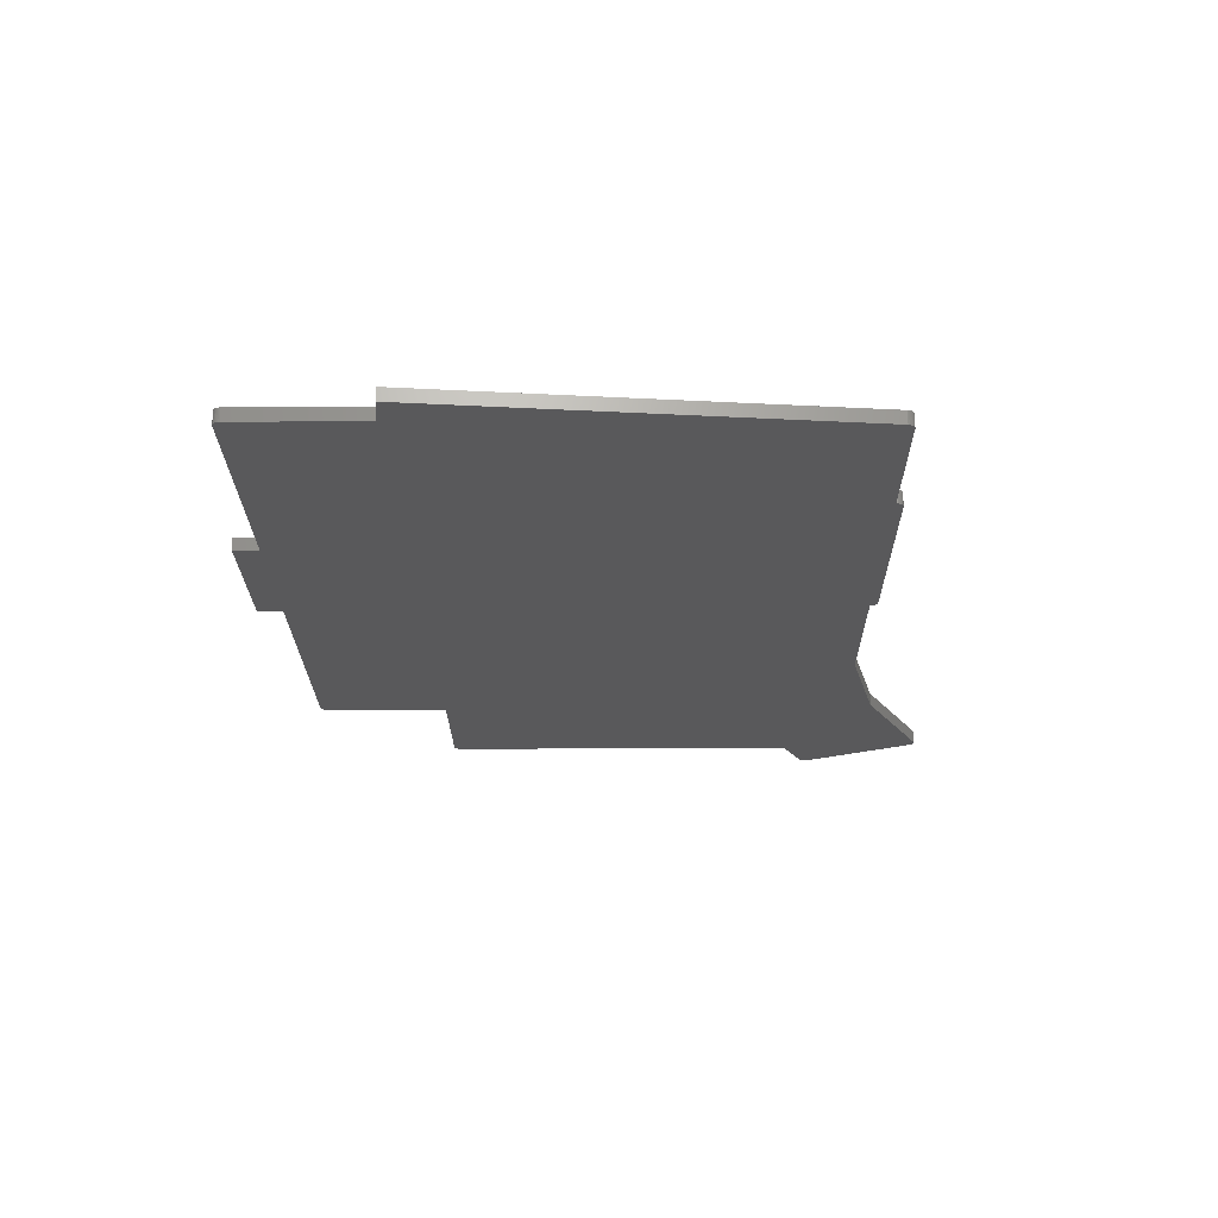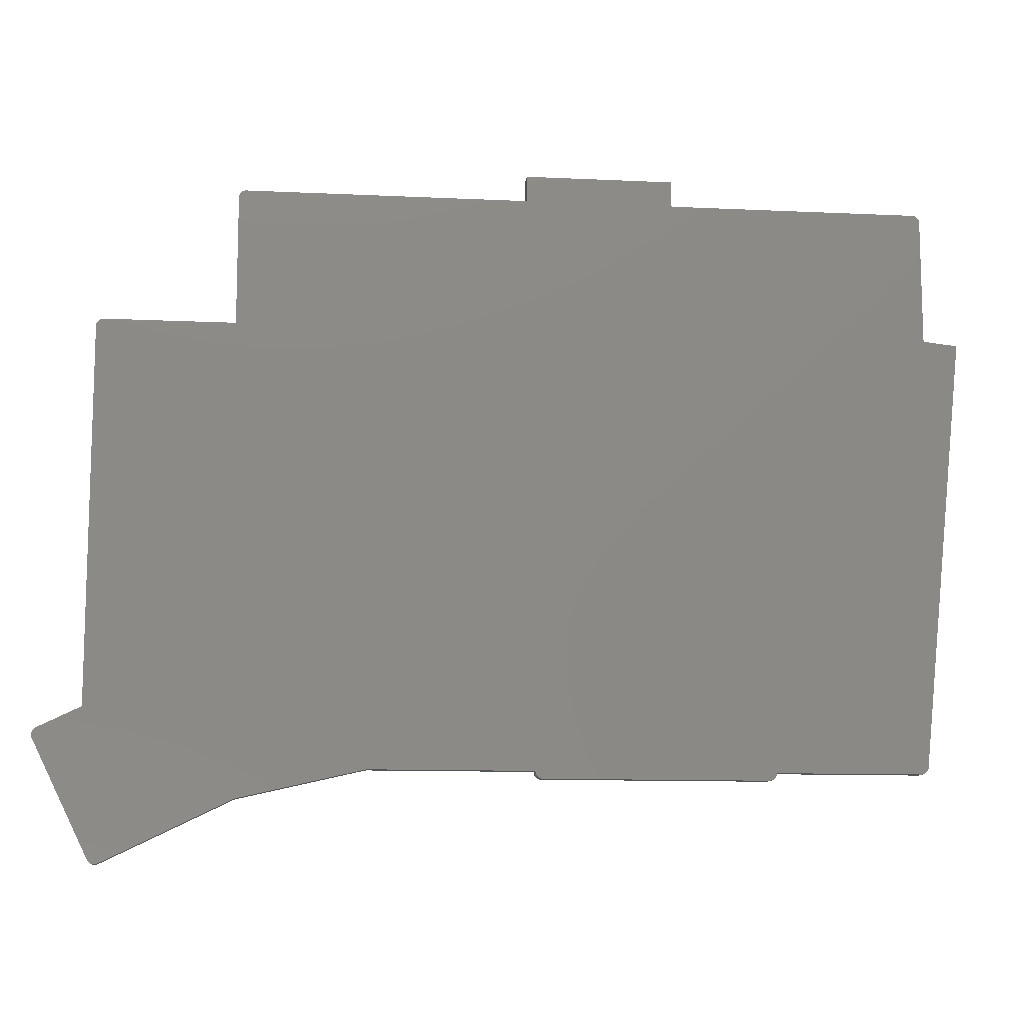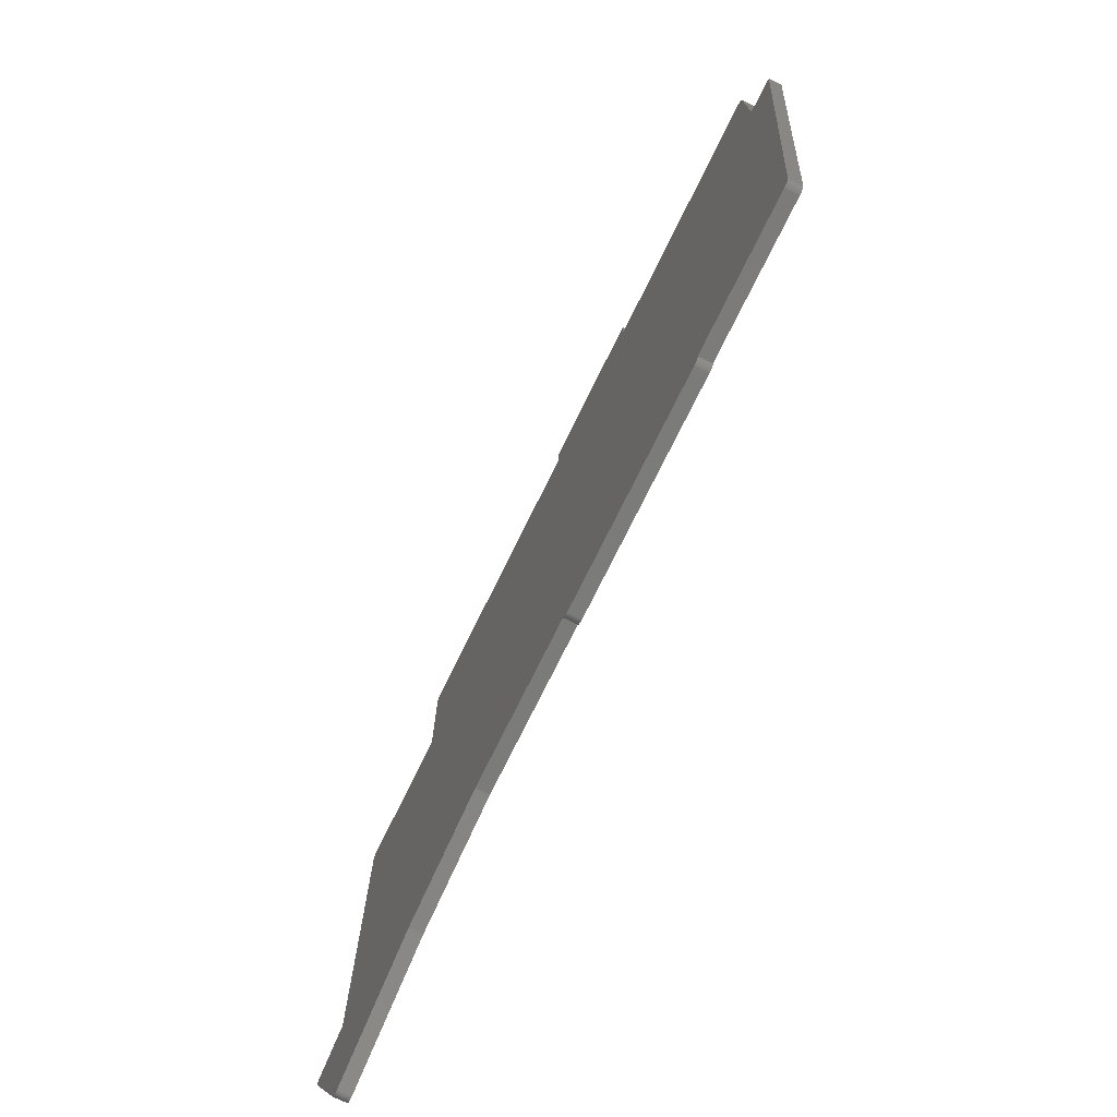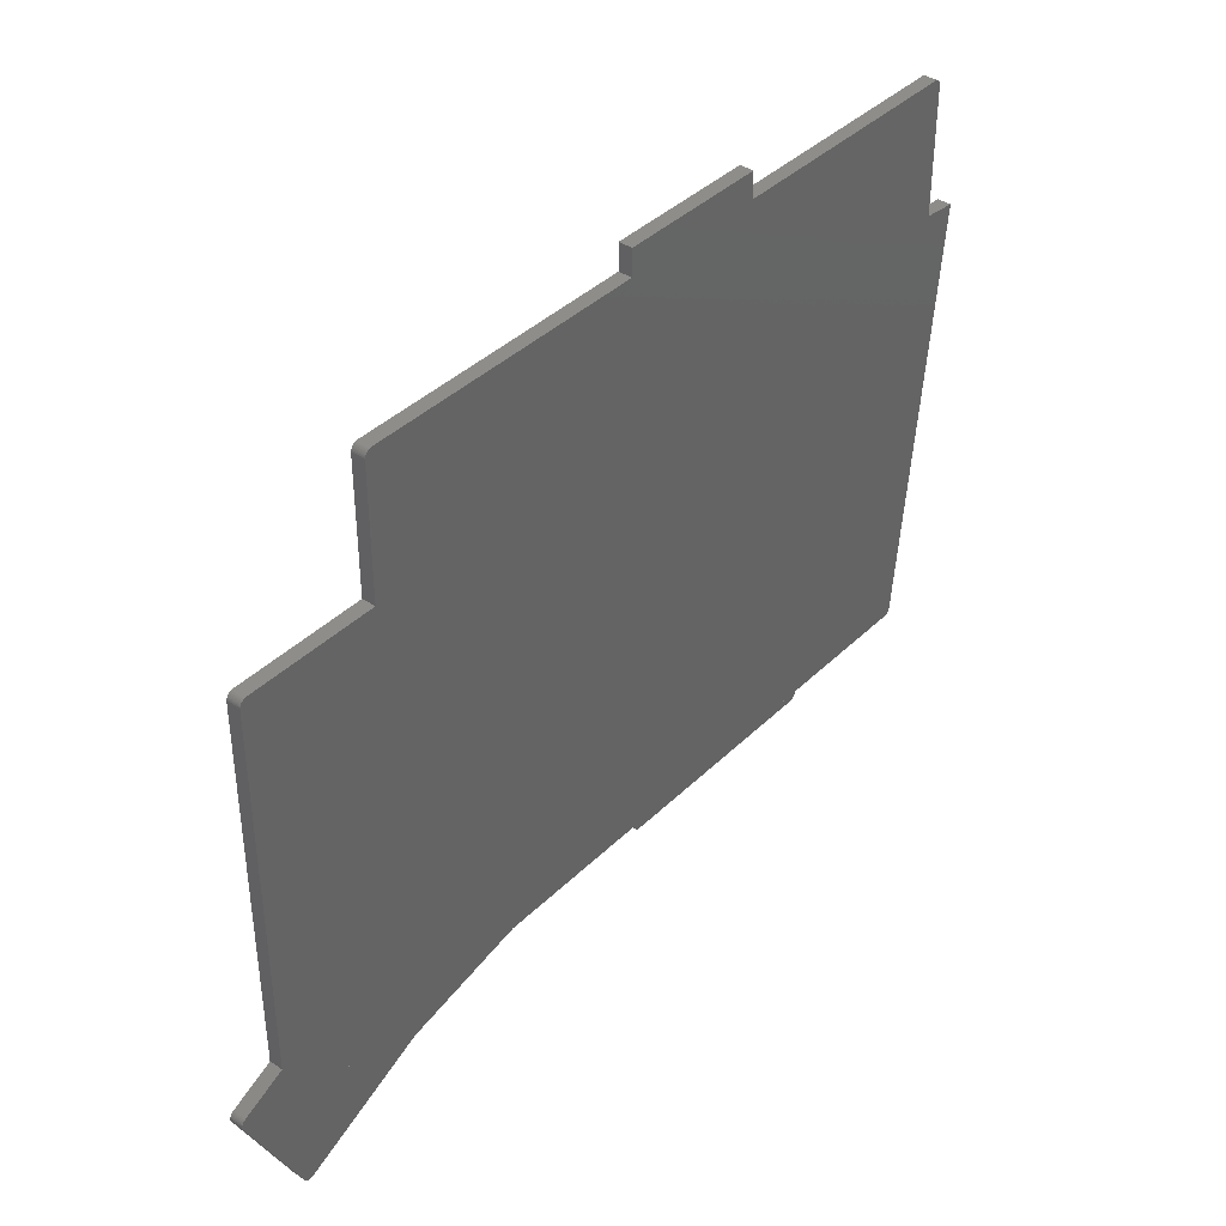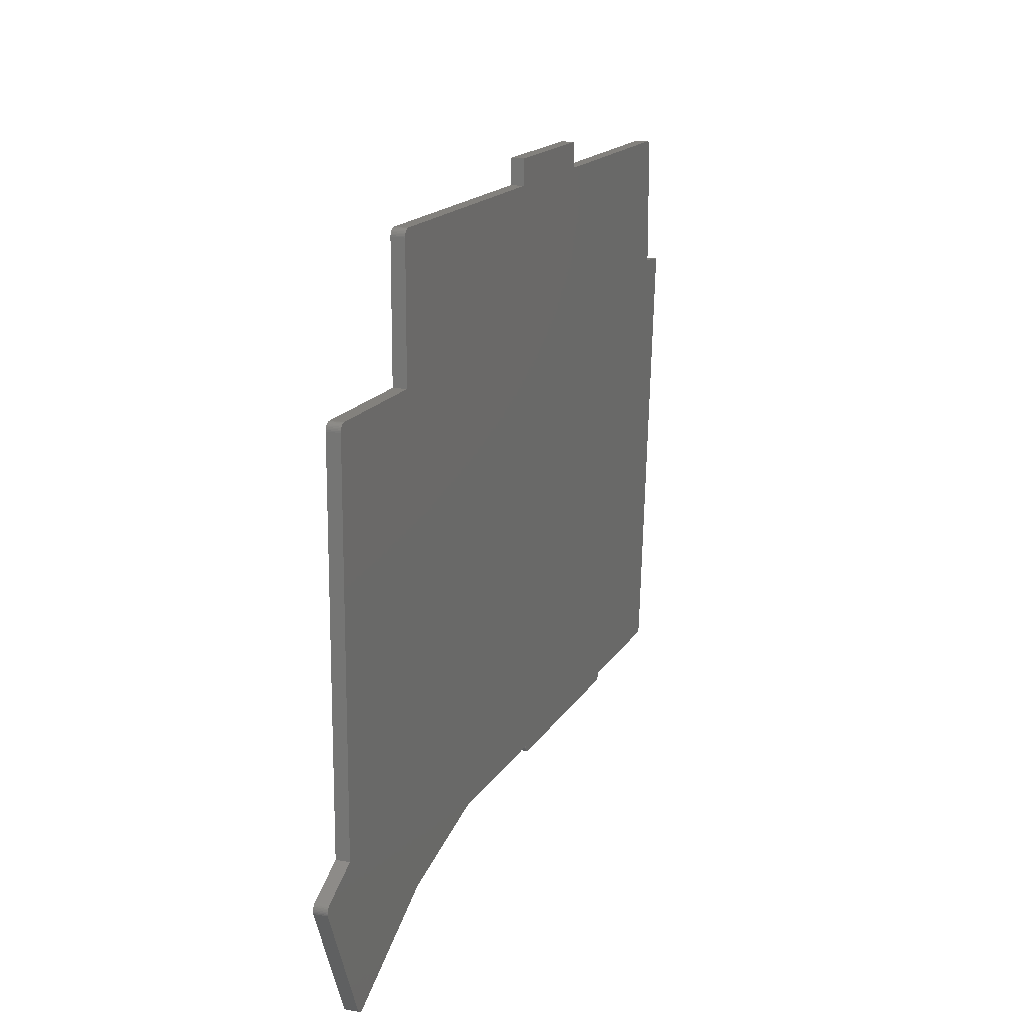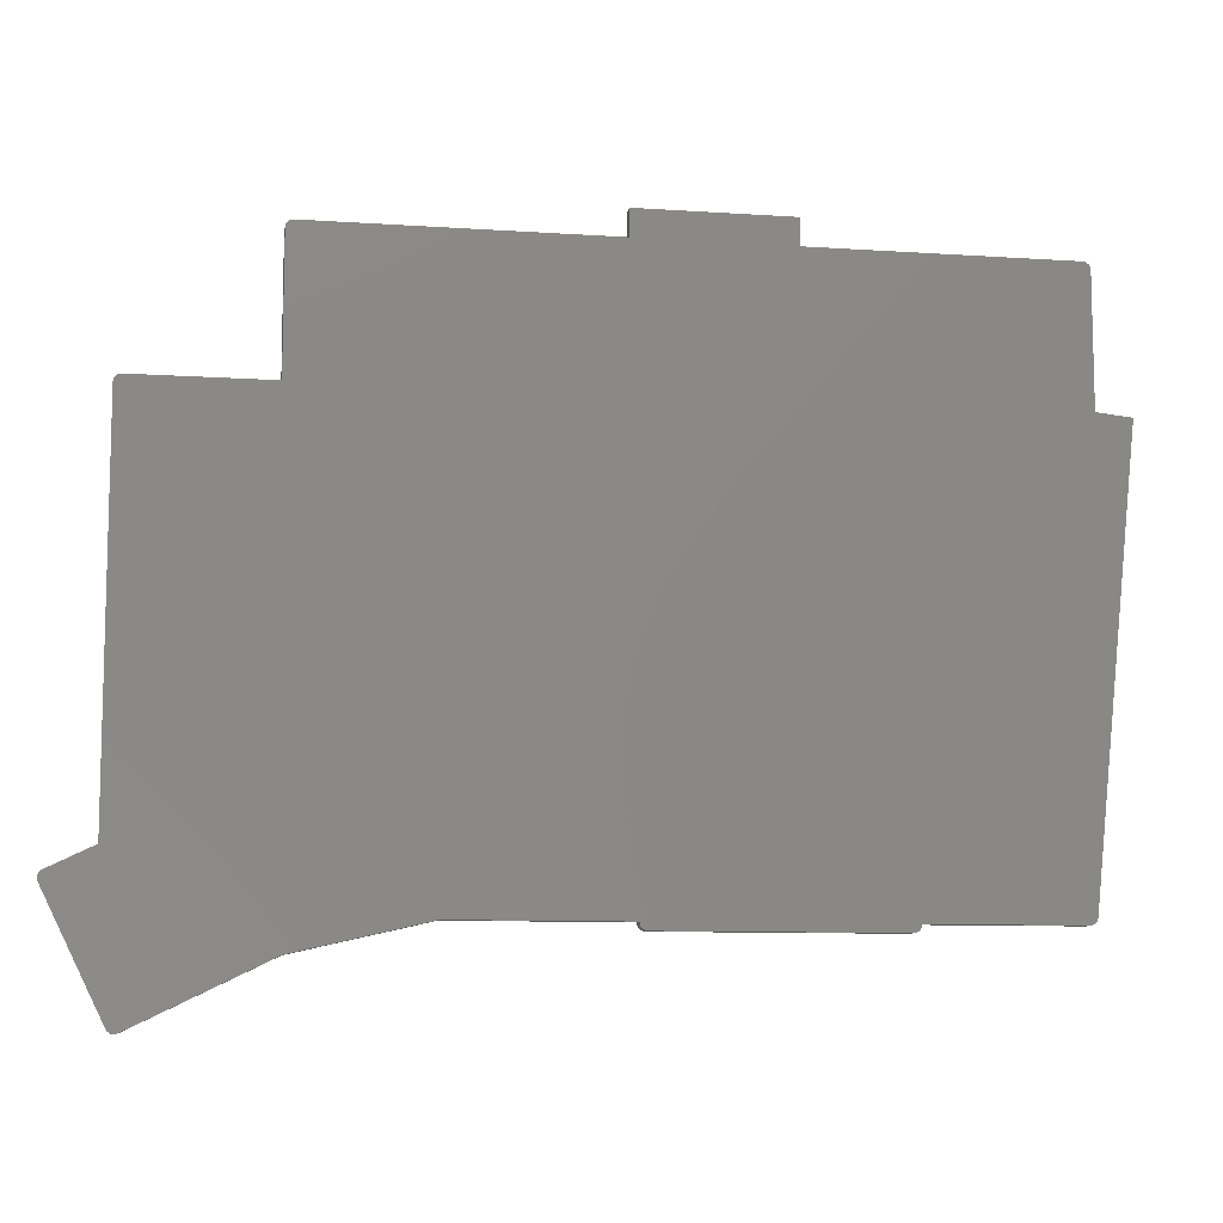
<metadata>
{"format":"stl","ext":"stl","renderer":"f3d","projection":"perspective","resolution":1024,"background":"white","views":[{"elev":-22.2,"azim":-89.4,"up":"+Z"},{"elev":-11.2,"azim":173.4,"up":"+Y"},{"elev":-74.3,"azim":-116.2,"up":"+Y"},{"elev":39.3,"azim":129.8,"up":"+Y"},{"elev":15.8,"azim":110.4,"up":"+Y"},{"elev":-9.5,"azim":170.0,"up":"+Y"}]}
</metadata>
<code>
# stl→obj: 213 verts, 452 faces
v 145.1 -35.68 1
v 145.1 -39.15 1
v 125.1 -39.15 1
v 125.1 -35.68 1
v 145.1 -39.18 1
v 124.5 -39.18 1
v 183.1 -39.18 1
v 183.3 -39.2 1
v 183.5 -39.24 1
v 183.6 -39.32 1
v 183.8 -39.42 1
v 183.9 -39.54 1
v 184 -39.68 1
v 184.1 -39.84 1
v 184.1 -40.01 1
v 184.1 -40.18 1
v 184.1 -57.3 1
v 90.15 -57.3 1
v 90.15 -40.18 1
v 90.16 -40.01 1
v 90.21 -39.84 1
v 90.28 -39.68 1
v 90.38 -39.54 1
v 90.51 -39.42 1
v 90.65 -39.32 1
v 90.81 -39.24 1
v 90.97 -39.2 1
v 91.15 -39.18 1
v 184.1 -57.68 1
v 86.45 -57.68 1
v 201.4 -57.68 1
v 201.6 -57.7 1
v 201.8 -57.74 1
v 201.9 -57.82 1
v 202.1 -57.92 1
v 202.2 -58.04 1
v 202.3 -58.18 1
v 202.4 -58.34 1
v 202.4 -58.51 1
v 202.4 -58.68 1
v 202.4 -109 1
v 90.89 -109 1
v 85.51 -57.78 1
v 208.1 -111.8 1
v 208.3 -111.8 1
v 208.4 -112 1
v 208.5 -112.1 1
v 208.6 -112.2 1
v 208.7 -112.4 1
v 208.7 -112.6 1
v 208.7 -112.8 1
v 208.6 -112.9 1
v 208.6 -113.1 1
v 206.8 -116.7 1
v 166 -116.7 1
v 154.6 -116.7 1
v 92.6 -116.7 1
v 92.44 -116.7 1
v 92.28 -116.6 1
v 92.13 -116.6 1
v 91.99 -116.5 1
v 91.87 -116.4 1
v 91.77 -116.2 1
v 91.69 -116.1 1
v 91.63 -115.9 1
v 91.6 -115.8 1
v 144.1 -116.7 1
v 112.1 -116.7 1
v 166.3 -116.7 1
v 166.1 -116.7 1
v 166.6 -116.7 1
v 166.2 -116.7 1
v 186.2 -117.5 1
v 169.4 -117.5 1
v 206.5 -117.5 1
v 144.1 -116.9 1
v 144.1 -117 1
v 144 -117.2 1
v 143.9 -117.3 1
v 143.8 -117.5 1
v 143.6 -117.6 1
v 143.5 -117.6 1
v 143.3 -117.7 1
v 143.1 -117.7 1
v 113.1 -117.7 1
v 113 -117.7 1
v 112.8 -117.6 1
v 112.6 -117.6 1
v 112.5 -117.5 1
v 112.4 -117.3 1
v 112.3 -117.2 1
v 112.2 -117 1
v 112.2 -116.9 1
v 205 -120.5 1
v 182.7 -120.5 1
v 204.9 -120.5 1
v 182.8 -120.5 1
v 204.9 -120.6 1
v 182.9 -120.6 1
v 201.1 -128.4 1
v 201 -128.5 1
v 200.9 -128.6 1
v 200.8 -128.8 1
v 200.6 -128.8 1
v 200.5 -128.9 1
v 200.3 -128.9 1
v 200.1 -128.9 1
v 200 -128.9 1
v 199.8 -128.8 1
v 200.5 -128.9 2.8
v 200.6 -128.8 2.8
v 200.8 -128.8 2.8
v 200.9 -128.6 2.8
v 201 -128.5 2.8
v 201.1 -128.4 2.8
v 204.9 -120.6 2.8
v 182.9 -120.6 2.8
v 199.8 -128.8 2.8
v 200 -128.9 2.8
v 200.1 -128.9 2.8
v 200.3 -128.9 2.8
v 204.9 -120.5 2.8
v 182.8 -120.5 2.8
v 205 -120.5 2.8
v 182.7 -120.5 2.8
v 206.8 -116.7 2.8
v 166.2 -116.7 2.8
v 166.1 -116.7 2.8
v 166 -116.7 2.8
v 143.1 -117.7 2.8
v 143.3 -117.7 2.8
v 143.5 -117.6 2.8
v 143.6 -117.6 2.8
v 143.8 -117.5 2.8
v 143.9 -117.3 2.8
v 144 -117.2 2.8
v 144.1 -117 2.8
v 144.1 -116.9 2.8
v 144.1 -116.7 2.8
v 112.1 -116.7 2.8
v 112.2 -116.9 2.8
v 112.2 -117 2.8
v 112.3 -117.2 2.8
v 112.4 -117.3 2.8
v 112.5 -117.5 2.8
v 112.6 -117.6 2.8
v 112.8 -117.6 2.8
v 113 -117.7 2.8
v 113.1 -117.7 2.8
v 154.6 -116.7 2.8
v 92.6 -116.7 2.8
v 208.6 -113.1 2.8
v 208.6 -112.9 2.8
v 208.7 -112.8 2.8
v 208.7 -112.6 2.8
v 208.7 -112.4 2.8
v 208.6 -112.2 2.8
v 208.5 -112.1 2.8
v 208.4 -112 2.8
v 208.3 -111.8 2.8
v 208.1 -111.8 2.8
v 202.4 -109 2.8
v 90.89 -109 2.8
v 91.6 -115.8 2.8
v 91.63 -115.9 2.8
v 91.69 -116.1 2.8
v 91.77 -116.2 2.8
v 91.87 -116.4 2.8
v 91.99 -116.5 2.8
v 92.13 -116.6 2.8
v 92.28 -116.6 2.8
v 92.44 -116.7 2.8
v 202.4 -58.68 2.8
v 202.4 -58.51 2.8
v 202.4 -58.34 2.8
v 202.3 -58.18 2.8
v 202.2 -58.04 2.8
v 202.1 -57.92 2.8
v 201.9 -57.82 2.8
v 201.8 -57.74 2.8
v 201.6 -57.7 2.8
v 201.4 -57.68 2.8
v 184.1 -57.68 2.8
v 86.45 -57.68 2.8
v 85.51 -57.78 2.8
v 184.1 -57.3 2.8
v 90.15 -57.3 2.8
v 184.1 -40.18 2.8
v 184.1 -40.01 2.8
v 184.1 -39.84 2.8
v 184 -39.68 2.8
v 183.9 -39.54 2.8
v 183.8 -39.42 2.8
v 183.6 -39.32 2.8
v 183.5 -39.24 2.8
v 183.3 -39.2 2.8
v 183.1 -39.18 2.8
v 145.1 -39.18 2.8
v 124.5 -39.18 2.8
v 91.15 -39.18 2.8
v 90.97 -39.2 2.8
v 90.81 -39.24 2.8
v 90.65 -39.32 2.8
v 90.51 -39.42 2.8
v 90.38 -39.54 2.8
v 90.28 -39.68 2.8
v 90.21 -39.84 2.8
v 90.16 -40.01 2.8
v 90.15 -40.18 2.8
v 145.1 -39.15 2.8
v 125.1 -39.15 2.8
v 145.1 -35.68 2.8
v 125.1 -35.68 2.8
f 1 2 3
f 1 3 4
f 2 5 6
f 2 6 3
f 6 5 7
f 6 7 8
f 6 8 9
f 6 9 10
f 6 10 11
f 6 11 12
f 6 12 13
f 6 13 14
f 6 14 15
f 6 15 16
f 6 16 17
f 6 17 18
f 6 18 19
f 6 19 20
f 6 20 21
f 6 21 22
f 6 22 23
f 6 23 24
f 6 24 25
f 6 25 26
f 6 26 27
f 6 27 28
f 17 29 30
f 17 30 18
f 29 31 32
f 29 32 33
f 29 33 34
f 29 34 35
f 29 35 36
f 29 36 37
f 29 37 38
f 29 38 39
f 29 39 40
f 29 40 41
f 29 41 42
f 29 42 43
f 29 43 30
f 41 44 45
f 41 45 46
f 41 46 47
f 41 47 48
f 41 48 49
f 41 49 50
f 41 50 51
f 41 51 52
f 41 52 53
f 41 53 54
f 41 54 55
f 41 55 56
f 41 56 57
f 41 57 58
f 41 58 59
f 41 59 60
f 41 60 61
f 41 61 62
f 41 62 63
f 41 63 64
f 41 64 65
f 41 65 66
f 41 66 42
f 54 56 56
f 54 56 56
f 56 67 68
f 56 68 57
f 56 57 57
f 69 70 55
f 69 71 72
f 69 72 70
f 71 73 73
f 71 73 74
f 71 74 72
f 54 75 73
f 54 73 73
f 54 73 71
f 54 71 69
f 54 69 55
f 54 55 55
f 76 77 78
f 76 78 79
f 76 79 80
f 76 80 81
f 76 81 82
f 76 82 83
f 76 83 84
f 76 84 85
f 76 85 86
f 76 86 87
f 76 87 88
f 76 88 89
f 76 89 90
f 76 90 91
f 76 91 92
f 76 92 93
f 76 93 68
f 76 68 67
f 73 75 94
f 73 94 95
f 73 95 74
f 94 96 97
f 94 97 95
f 96 98 99
f 96 99 97
f 98 98 99
f 98 99 99
f 98 100 101
f 98 101 102
f 98 102 103
f 98 103 104
f 98 104 105
f 98 105 106
f 98 106 107
f 98 107 108
f 98 108 109
f 98 109 99
f 110 111 112
f 110 112 113
f 110 113 114
f 110 114 115
f 110 115 116
f 110 116 117
f 110 117 118
f 110 118 119
f 110 119 120
f 110 120 121
f 116 116 117
f 116 117 117
f 116 122 123
f 116 123 117
f 122 124 125
f 122 125 123
f 124 126 127
f 124 127 125
f 126 126 128
f 126 128 127
f 126 126 129
f 126 129 128
f 126 126 129
f 126 129 129
f 130 131 132
f 130 132 133
f 130 133 134
f 130 134 135
f 130 135 136
f 130 136 137
f 130 137 138
f 130 138 139
f 130 139 140
f 130 140 141
f 130 141 142
f 130 142 143
f 130 143 144
f 130 144 145
f 130 145 146
f 130 146 147
f 130 147 148
f 130 148 149
f 140 139 150
f 140 150 150
f 140 150 151
f 140 151 151
f 150 150 129
f 150 129 126
f 150 126 126
f 150 126 152
f 150 152 153
f 150 153 154
f 150 154 155
f 150 155 156
f 150 156 157
f 150 157 158
f 150 158 159
f 150 159 160
f 150 160 161
f 150 161 162
f 150 162 163
f 150 163 164
f 150 164 165
f 150 165 166
f 150 166 167
f 150 167 168
f 150 168 169
f 150 169 170
f 150 170 171
f 150 171 172
f 150 172 151
f 162 173 174
f 162 174 175
f 162 175 176
f 162 176 177
f 162 177 178
f 162 178 179
f 162 179 180
f 162 180 181
f 162 181 182
f 162 182 183
f 162 183 184
f 162 184 185
f 162 185 163
f 183 186 187
f 183 187 184
f 186 188 189
f 186 189 190
f 186 190 191
f 186 191 192
f 186 192 193
f 186 193 194
f 186 194 195
f 186 195 196
f 186 196 197
f 186 197 198
f 186 198 199
f 186 199 200
f 186 200 201
f 186 201 202
f 186 202 203
f 186 203 204
f 186 204 205
f 186 205 206
f 186 206 207
f 186 207 208
f 186 208 209
f 186 209 187
f 198 210 211
f 198 211 199
f 210 212 213
f 210 213 211
f 164 163 185
f 164 185 43
f 164 43 42
f 164 42 66
f 165 164 66
f 165 66 65
f 166 165 65
f 166 65 64
f 167 166 64
f 167 64 63
f 168 167 63
f 168 63 62
f 169 168 62
f 169 62 61
f 170 169 61
f 170 61 60
f 171 170 60
f 171 60 59
f 172 171 59
f 172 59 58
f 151 151 172
f 151 172 58
f 151 58 57
f 151 57 57
f 140 151 57
f 140 57 68
f 141 140 68
f 141 68 93
f 142 141 93
f 142 93 92
f 143 142 92
f 143 92 91
f 144 143 91
f 144 91 90
f 145 144 90
f 145 90 89
f 146 145 89
f 146 89 88
f 147 146 88
f 147 88 87
f 148 147 87
f 148 87 86
f 149 148 86
f 149 86 85
f 130 149 85
f 130 85 84
f 131 130 84
f 131 84 83
f 132 131 83
f 132 83 82
f 133 132 82
f 133 82 81
f 134 133 81
f 134 81 80
f 135 134 80
f 135 80 79
f 136 135 79
f 136 79 78
f 137 136 78
f 137 78 77
f 138 137 77
f 138 77 76
f 139 138 76
f 139 76 67
f 129 150 139
f 129 139 67
f 129 67 56
f 129 56 55
f 129 129 55
f 129 55 55
f 128 129 55
f 128 55 70
f 127 128 70
f 127 70 72
f 125 127 72
f 125 72 74
f 125 74 95
f 123 125 95
f 123 95 97
f 117 123 97
f 117 97 99
f 117 117 99
f 117 99 99
f 118 117 99
f 118 99 109
f 119 118 109
f 119 109 108
f 120 119 108
f 120 108 107
f 121 120 107
f 121 107 106
f 110 121 106
f 110 106 105
f 111 110 105
f 111 105 104
f 112 111 104
f 112 104 103
f 113 112 103
f 113 103 102
f 114 113 102
f 114 102 101
f 115 114 101
f 115 101 100
f 152 126 126
f 152 126 126
f 152 126 126
f 152 126 126
f 152 126 124
f 152 124 122
f 152 122 116
f 152 116 116
f 152 116 115
f 152 115 100
f 152 100 98
f 152 98 98
f 152 98 96
f 152 96 94
f 152 94 75
f 152 75 54
f 152 54 53
f 153 152 53
f 153 53 52
f 154 153 52
f 154 52 51
f 155 154 51
f 155 51 50
f 156 155 50
f 156 50 49
f 157 156 49
f 157 49 48
f 158 157 48
f 158 48 47
f 159 158 47
f 159 47 46
f 160 159 46
f 160 46 45
f 161 160 45
f 161 45 44
f 162 161 44
f 162 44 41
f 40 173 162
f 40 162 41
f 174 173 40
f 174 40 39
f 175 174 39
f 175 39 38
f 176 175 38
f 176 38 37
f 177 176 37
f 177 37 36
f 178 177 36
f 178 36 35
f 179 178 35
f 179 35 34
f 180 179 34
f 180 34 33
f 181 180 33
f 181 33 32
f 182 181 32
f 182 32 31
f 183 182 31
f 183 31 29
f 17 16 188
f 17 188 186
f 17 186 183
f 17 183 29
f 189 188 16
f 189 16 15
f 190 189 15
f 190 15 14
f 191 190 14
f 191 14 13
f 192 191 13
f 192 13 12
f 193 192 12
f 193 12 11
f 194 193 11
f 194 11 10
f 195 194 10
f 195 10 9
f 196 195 9
f 196 9 8
f 197 196 8
f 197 8 7
f 200 199 6
f 200 6 28
f 198 197 7
f 198 7 5
f 2 1 212
f 2 212 210
f 2 210 198
f 2 198 5
f 212 1 4
f 212 4 213
f 213 4 3
f 213 3 211
f 199 211 3
f 199 3 6
f 201 200 28
f 201 28 27
f 202 201 27
f 202 27 26
f 203 202 26
f 203 26 25
f 204 203 25
f 204 25 24
f 205 204 24
f 205 24 23
f 206 205 23
f 206 23 22
f 207 206 22
f 207 22 21
f 208 207 21
f 208 21 20
f 209 208 20
f 209 20 19
f 187 209 19
f 187 19 18
f 185 184 187
f 185 187 18
f 185 18 30
f 185 30 43

</code>
